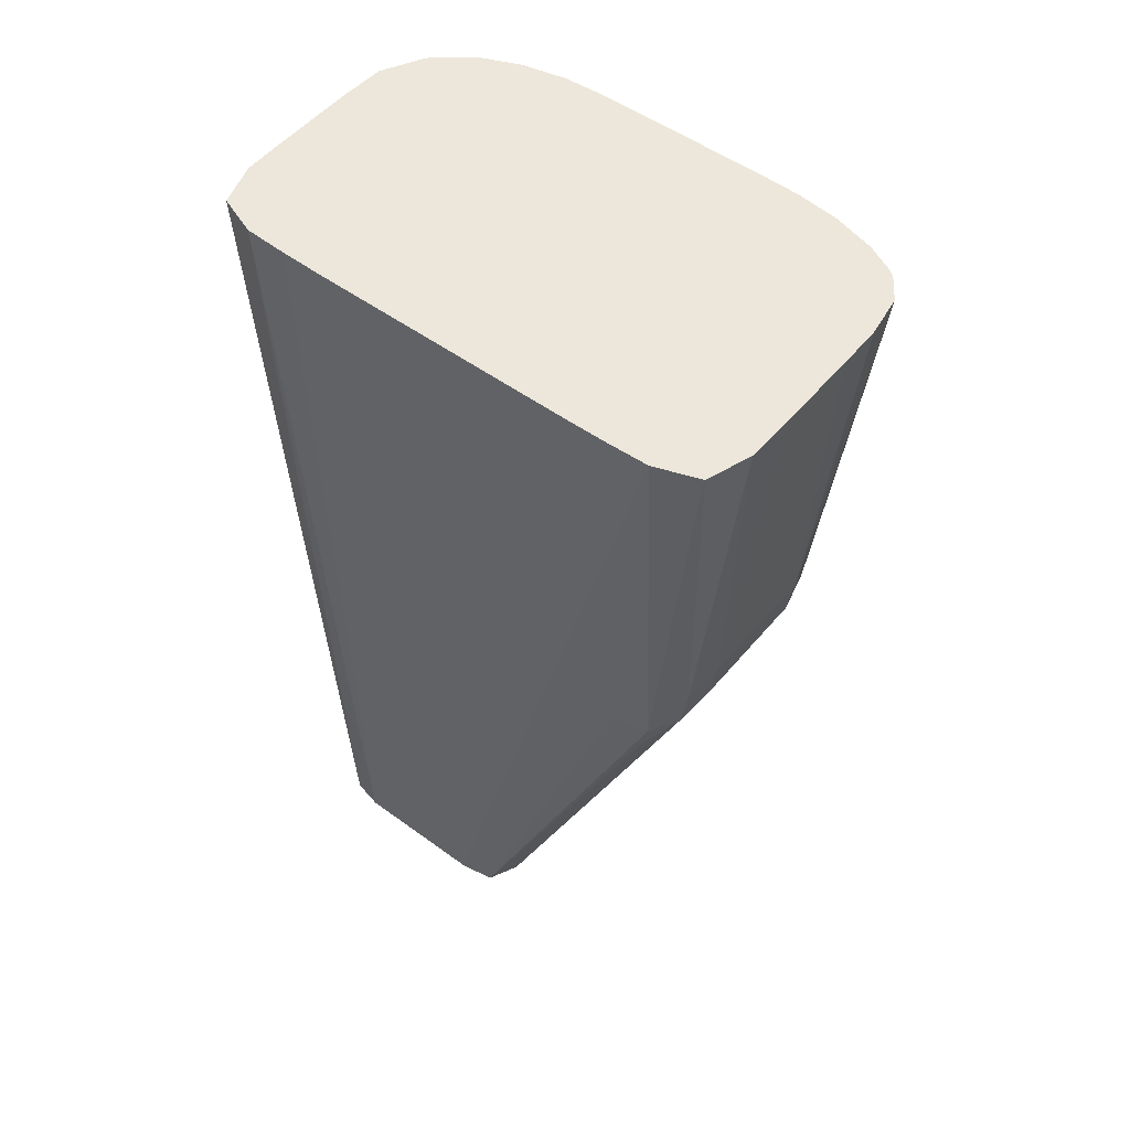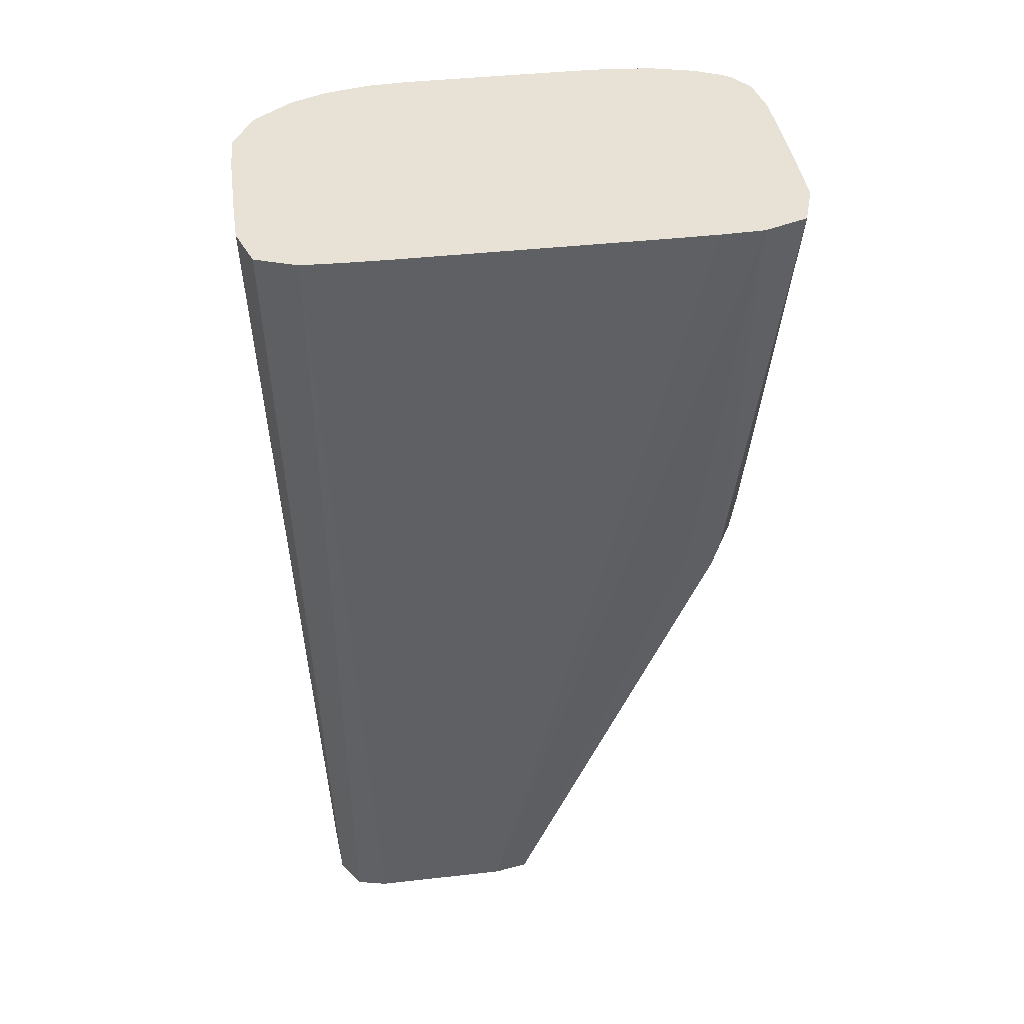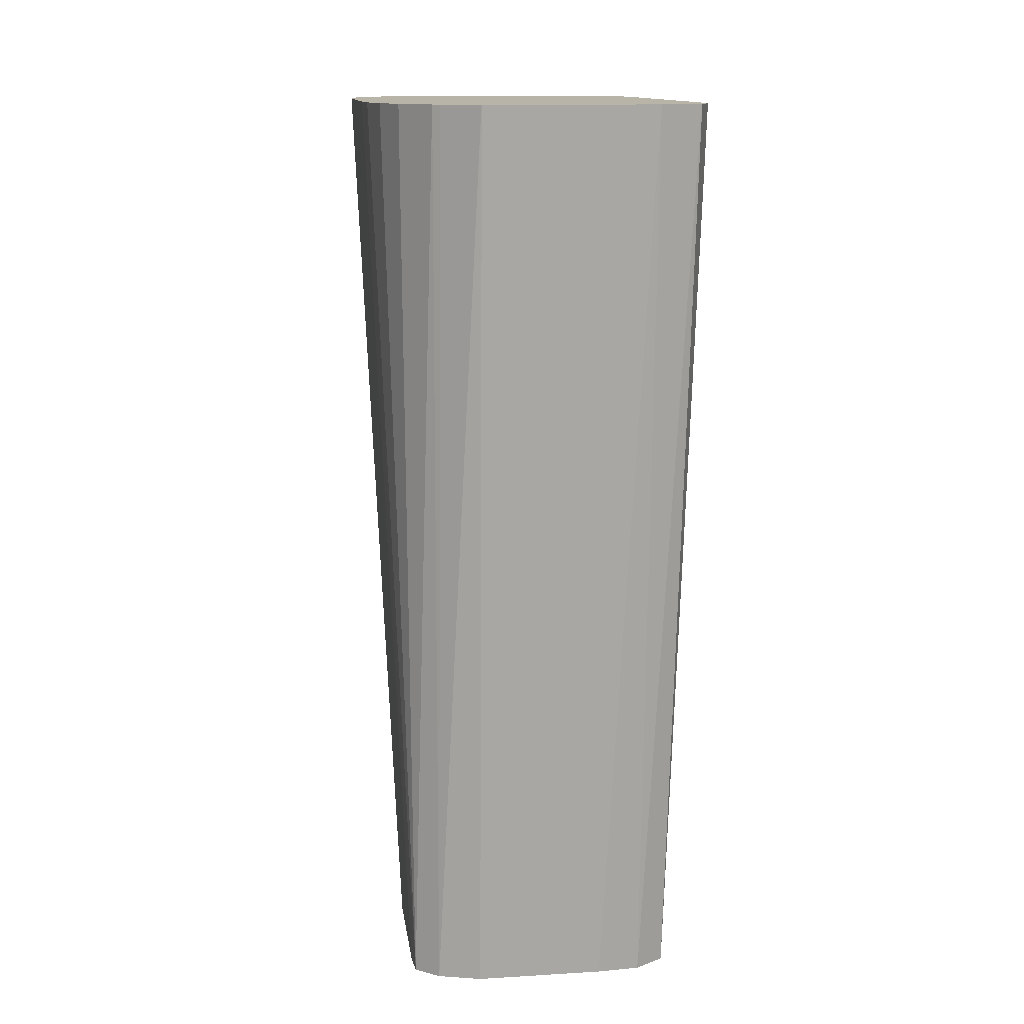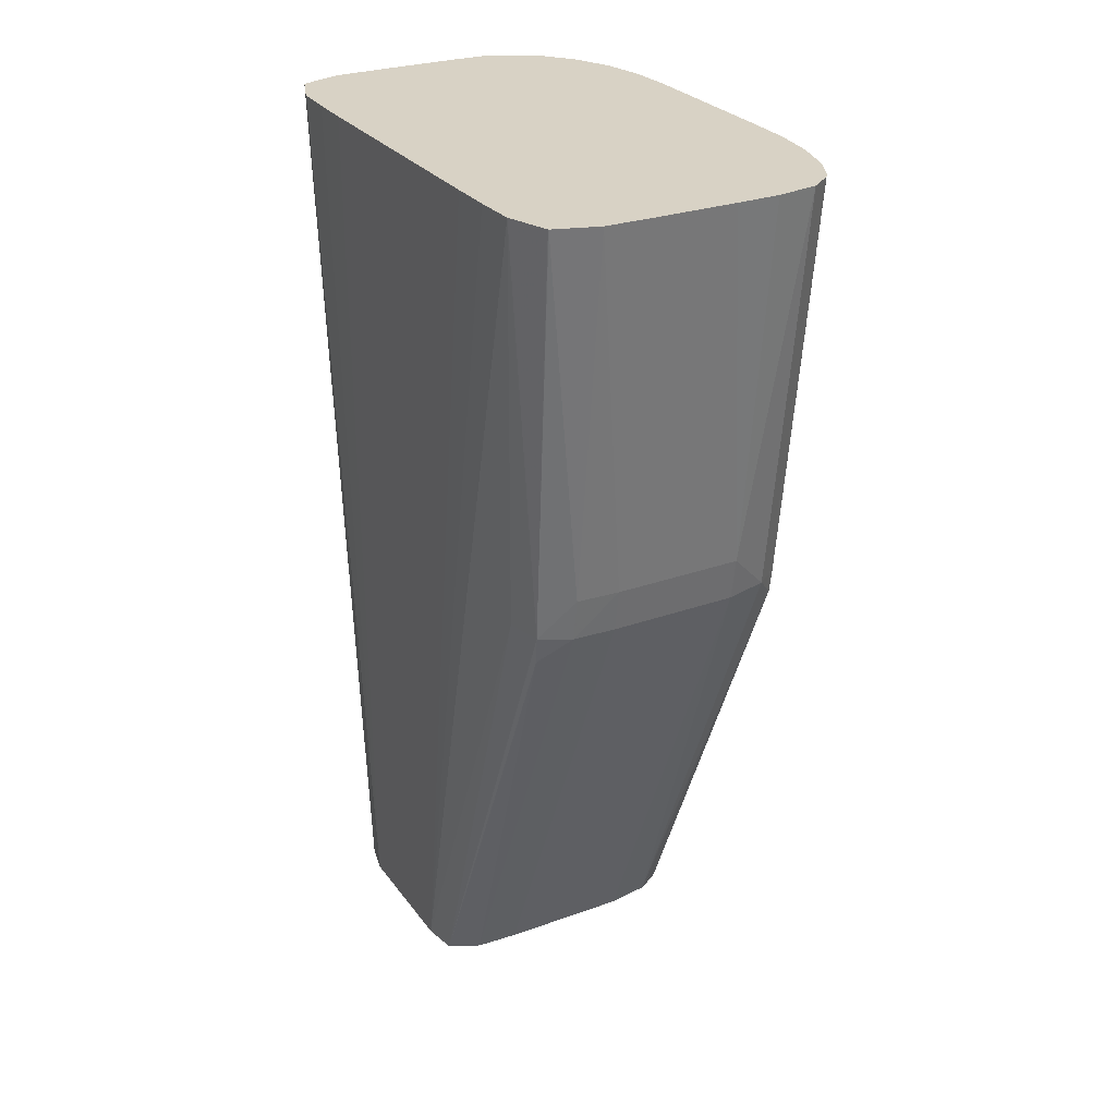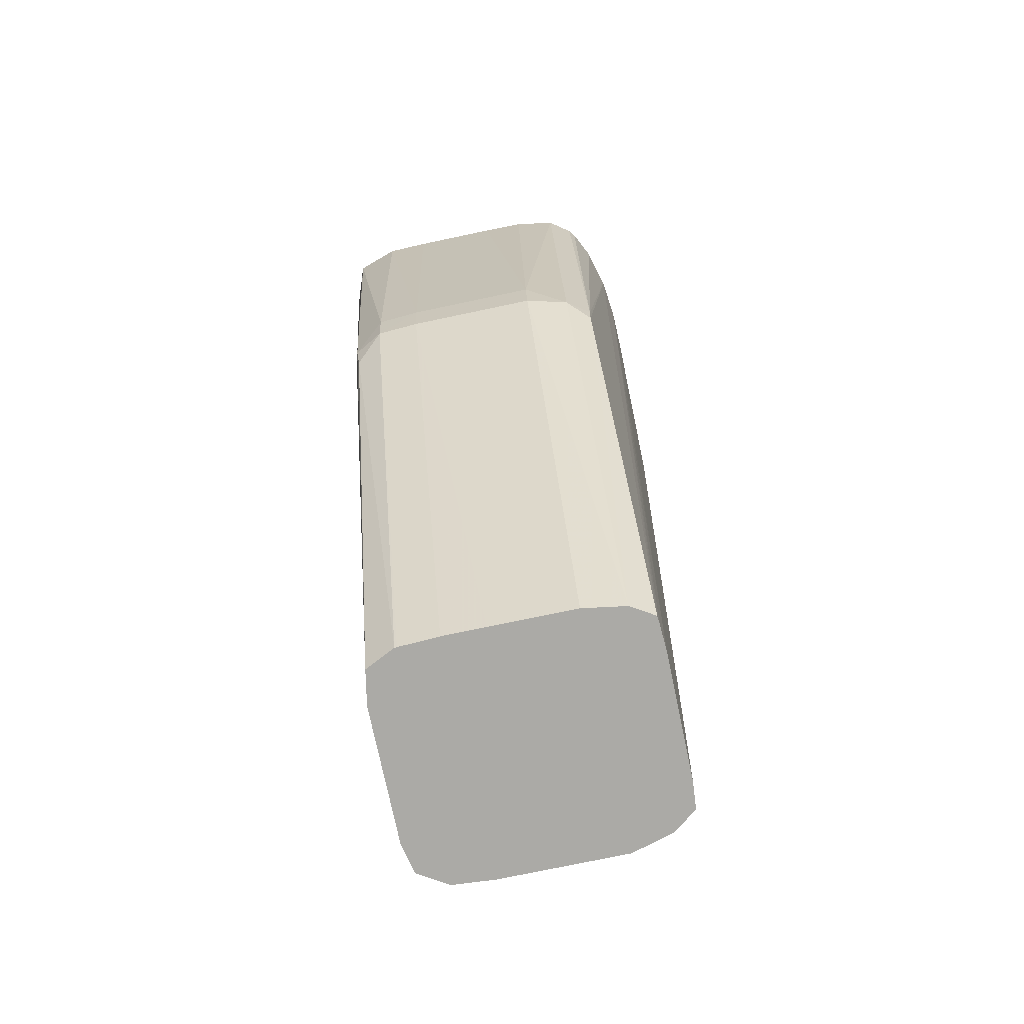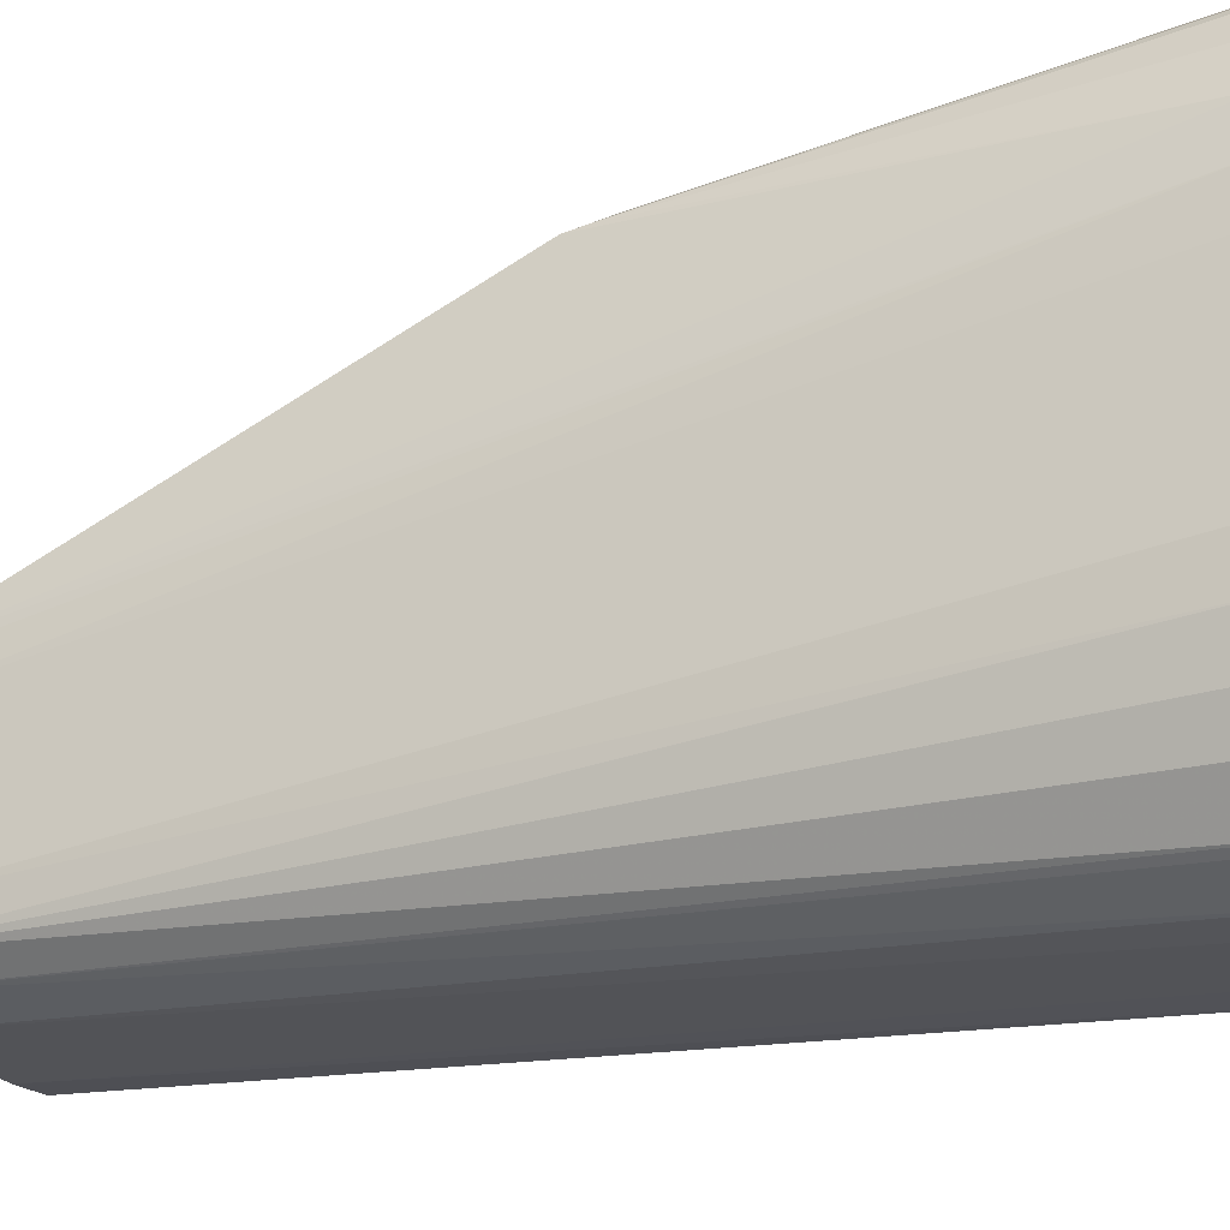
<metadata>
{"format":"obj","ext":"obj","renderer":"f3d","projection":"perspective","resolution":1024,"background":"white","views":[{"elev":51.7,"azim":-51.6,"up":"+Y"},{"elev":40.5,"azim":-97.9,"up":"+Y"},{"elev":13.2,"azim":172.3,"up":"+Y"},{"elev":27.7,"azim":-28.7,"up":"+Y"},{"elev":-75.8,"azim":11.9,"up":"+Y"},{"elev":-23.5,"azim":113.5,"up":"+Z"}]}
</metadata>
<code>
v 0.05422 0.09576 0.06973
v 0.05048 0.09576 0.06973
v 0.05604 0.07976 0.06801
v 0.05608 0.09576 0.0697
v 0.04862 0.09576 0.06969
v 0.05048 0.07976 0.06801
v 0.05604 0.0779 0.06771
v 0.0579 0.0779 0.06723
v 0.0579 0.09576 0.0694
v 0.04674 0.09576 0.06907
v 0.04862 0.07976 0.0679
v 0.04862 0.0779 0.06761
v 0.05048 0.0779 0.06771
v 0.05418 0.05617 0.05851
v 0.05604 0.05617 0.0585
v 0.0579 0.05617 0.0582
v 0.05889 0.07685 0.06639
v 0.05892 0.0779 0.06651
v 0.05888 0.09576 0.0687
v 0.04673 0.09576 0.06905
v 0.04734 0.0779 0.0669
v 0.04746 0.07663 0.0666
v 0.04862 0.05617 0.05841
v 0.04872 0.05617 0.05842
v 0.05047 0.05617 0.0585
v 0.05233 0.05617 0.05851
v 0.05805 0.05617 0.05812
v 0.0602 0.09576 0.06534
v 0.05893 0.05617 0.05758
v 0.05971 0.09576 0.06718
v 0.05911 0.09576 0.06842
v 0.04607 0.09576 0.0672
v 0.04698 0.0779 0.06534
v 0.04731 0.05617 0.05777
v 0.06042 0.09576 0.06349
v 0.05896 0.05617 0.05721
v 0.04601 0.09576 0.06534
v 0.04703 0.05617 0.05628
v 0.06042 0.09576 0.06349
v 0.06045 0.09576 0.06163
v 0.05902 0.05617 0.05607
v 0.04599 0.09576 0.06349
v 0.04703 0.05617 0.05026
v 0.06044 0.09576 0.05425
v 0.05902 0.05617 0.0505
v 0.04599 0.09576 0.05222
v 0.04734 0.05617 0.04892
v 0.04601 0.09576 0.05037
v 0.04608 0.09576 0.04854
v 0.06032 0.09576 0.05236
v 0.05899 0.05617 0.05015
v 0.04862 0.05617 0.04813
v 0.04675 0.09576 0.04677
v 0.05991 0.09576 0.05046
v 0.05892 0.05617 0.04932
v 0.05048 0.05617 0.04798
v 0.04679 0.09576 0.04676
v 0.04859 0.09576 0.04616
v 0.05923 0.09576 0.04888
v 0.0579 0.05617 0.04852
v 0.05797 0.09576 0.04725
v 0.05604 0.05617 0.04798
v 0.05045 0.09576 0.04612
v 0.05604 0.09576 0.04621
v 0.05605 0.09576 0.04621
v 0.05765 0.09576 0.04705
v 0.05419 0.09576 0.04612
f 1 2 6
f 1 6 3
f 1 3 4
f 1 4 9
f 1 9 19
f 1 19 31
f 1 31 30
f 1 30 28
f 1 28 35
f 1 35 40
f 1 40 44
f 1 44 50
f 1 50 54
f 1 54 59
f 1 59 61
f 1 61 66
f 1 66 65
f 1 65 64
f 1 64 67
f 1 67 63
f 1 63 58
f 1 58 57
f 1 57 53
f 1 53 49
f 1 49 48
f 1 48 46
f 1 46 42
f 1 42 37
f 1 37 32
f 1 32 20
f 1 20 10
f 1 10 5
f 1 5 2
f 2 5 6
f 3 6 13
f 3 13 7
f 3 7 8
f 3 8 9
f 3 9 4
f 5 10 11
f 5 11 6
f 6 11 12
f 6 12 13
f 7 13 26
f 7 26 14
f 7 14 15
f 7 15 16
f 7 16 8
f 8 17 18
f 8 18 9
f 8 16 17
f 9 18 19
f 10 20 21
f 10 21 11
f 11 21 12
f 12 21 22
f 12 22 23
f 12 23 24
f 12 24 13
f 13 24 25
f 13 25 26
f 14 26 25
f 14 25 24
f 14 24 23
f 14 23 34
f 14 34 38
f 14 38 43
f 14 43 47
f 14 47 52
f 14 52 56
f 14 56 62
f 14 62 60
f 14 60 55
f 14 55 51
f 14 51 45
f 14 45 41
f 14 41 36
f 14 36 29
f 14 29 27
f 14 27 16
f 14 16 15
f 16 27 17
f 17 28 18
f 17 27 29
f 17 29 28
f 18 28 30
f 18 30 31
f 18 31 19
f 20 32 21
f 21 33 34
f 21 34 22
f 21 32 33
f 22 34 23
f 28 29 35
f 29 36 35
f 32 37 38
f 32 38 33
f 33 38 34
f 35 39 40
f 35 36 41
f 35 41 39
f 37 42 38
f 38 42 46
f 38 46 43
f 39 41 40
f 40 41 45
f 40 45 44
f 43 46 48
f 43 48 49
f 43 49 47
f 44 45 50
f 45 51 50
f 47 49 53
f 47 53 52
f 50 51 55
f 50 55 54
f 52 53 57
f 52 57 58
f 52 58 56
f 54 55 59
f 55 60 61
f 55 61 59
f 56 58 63
f 56 63 67
f 56 67 62
f 60 62 64
f 60 64 65
f 60 65 66
f 60 66 61
f 62 67 64

</code>
